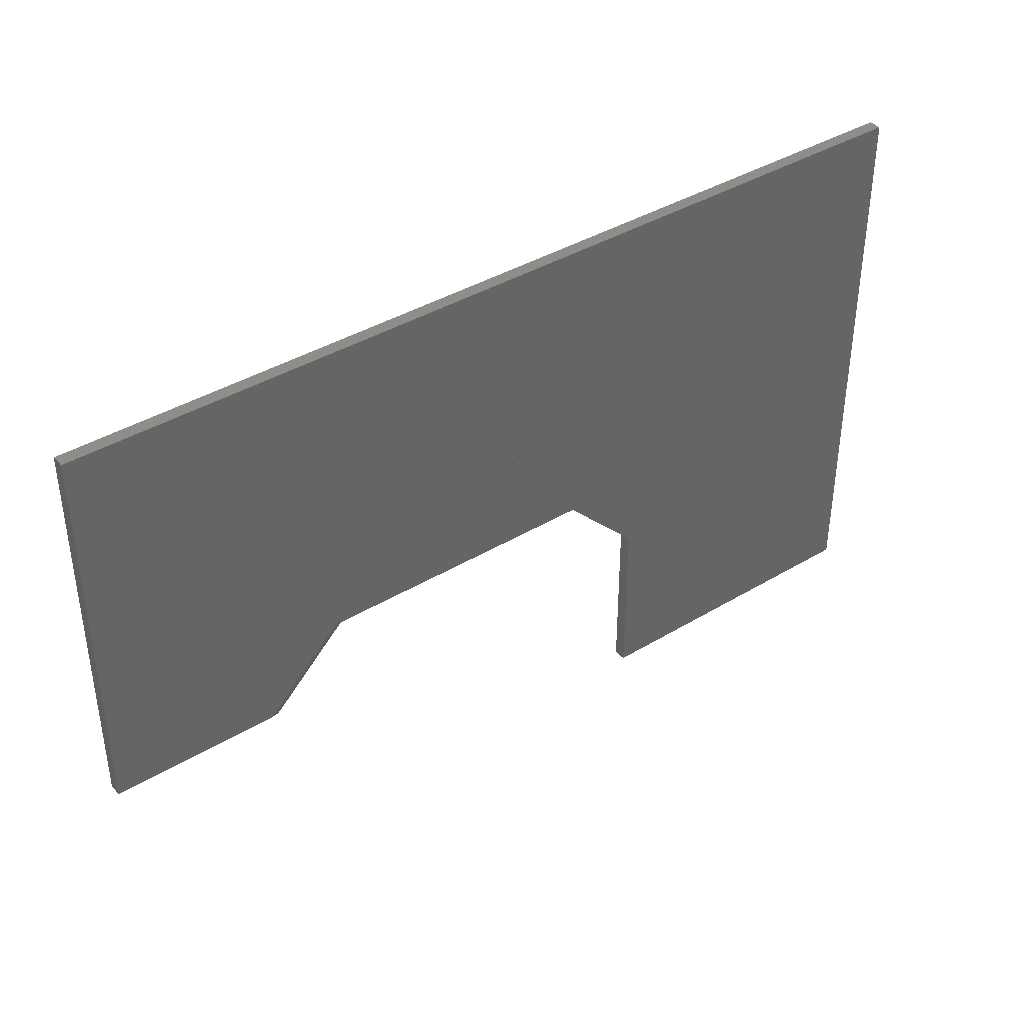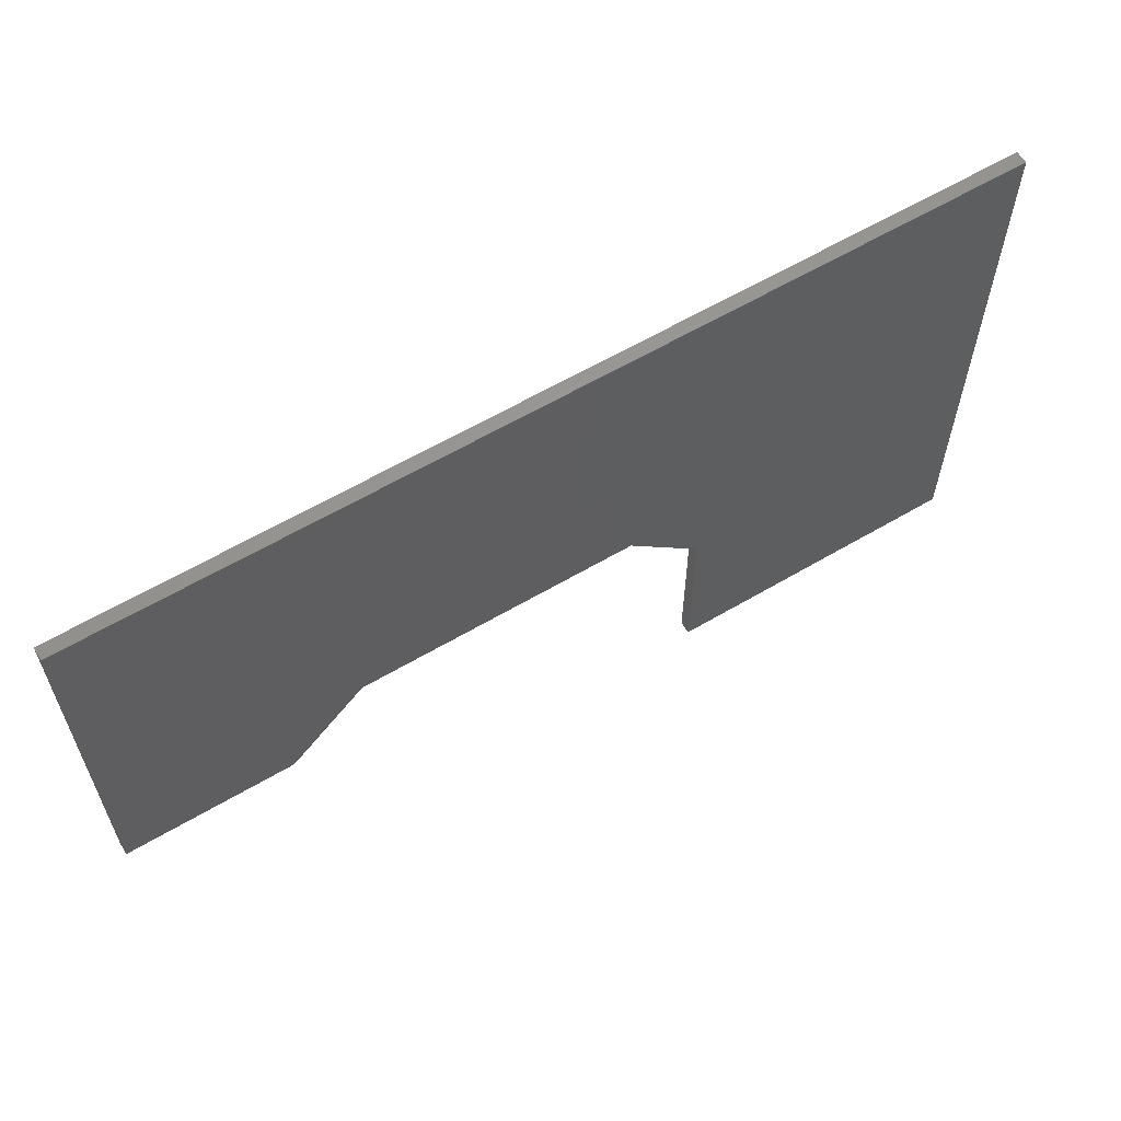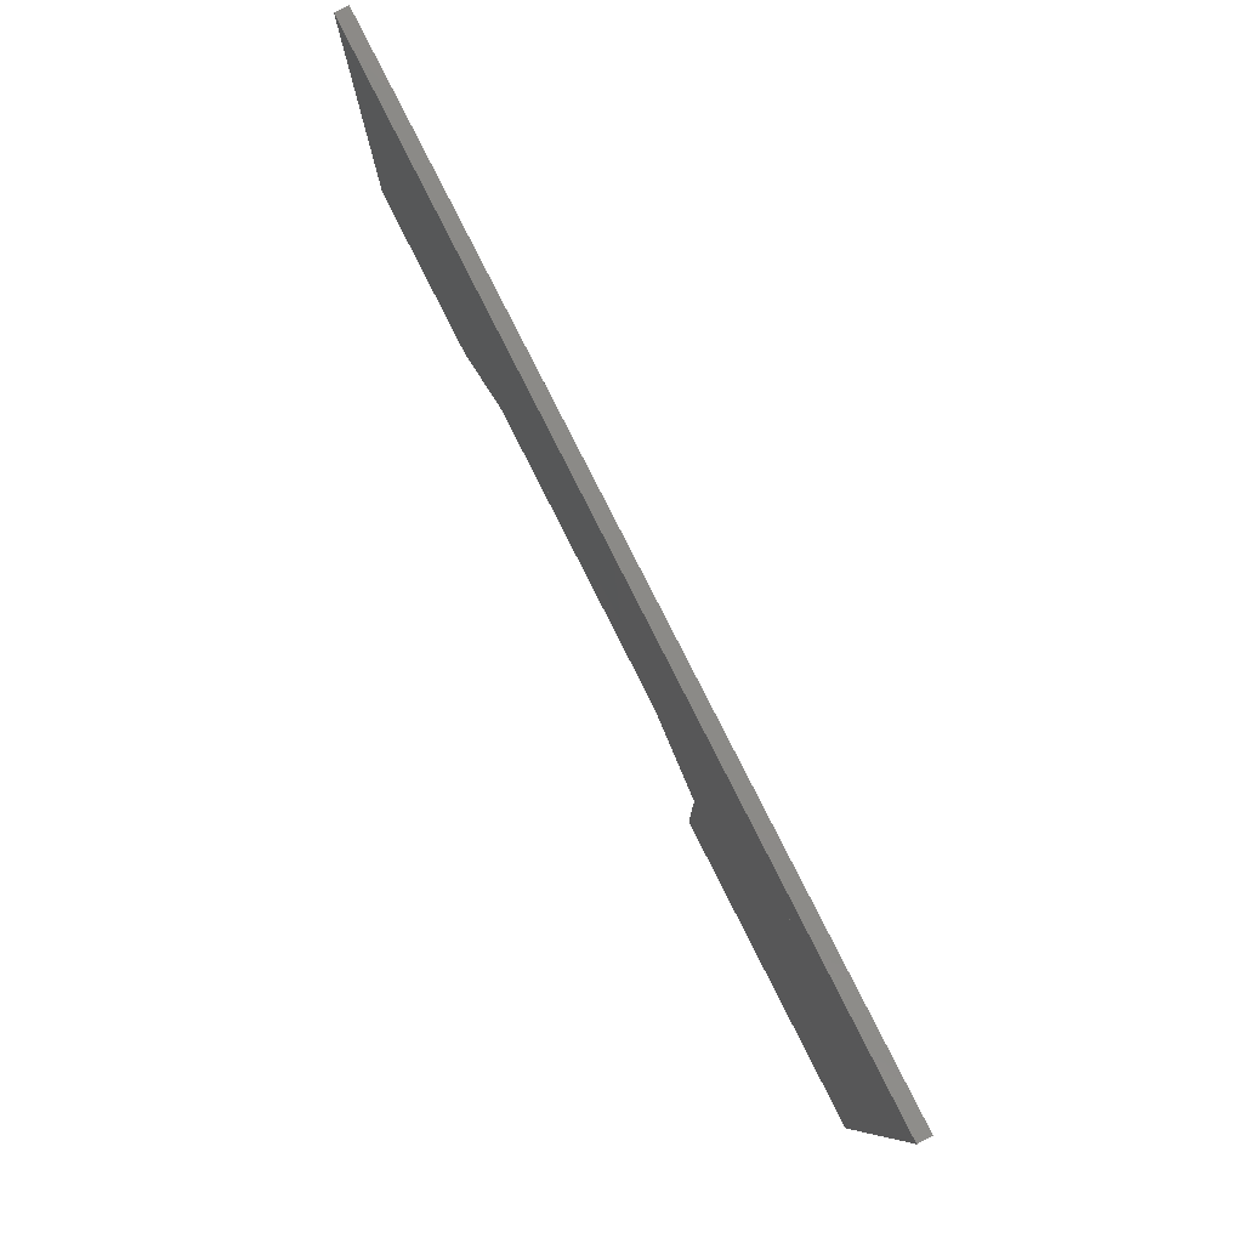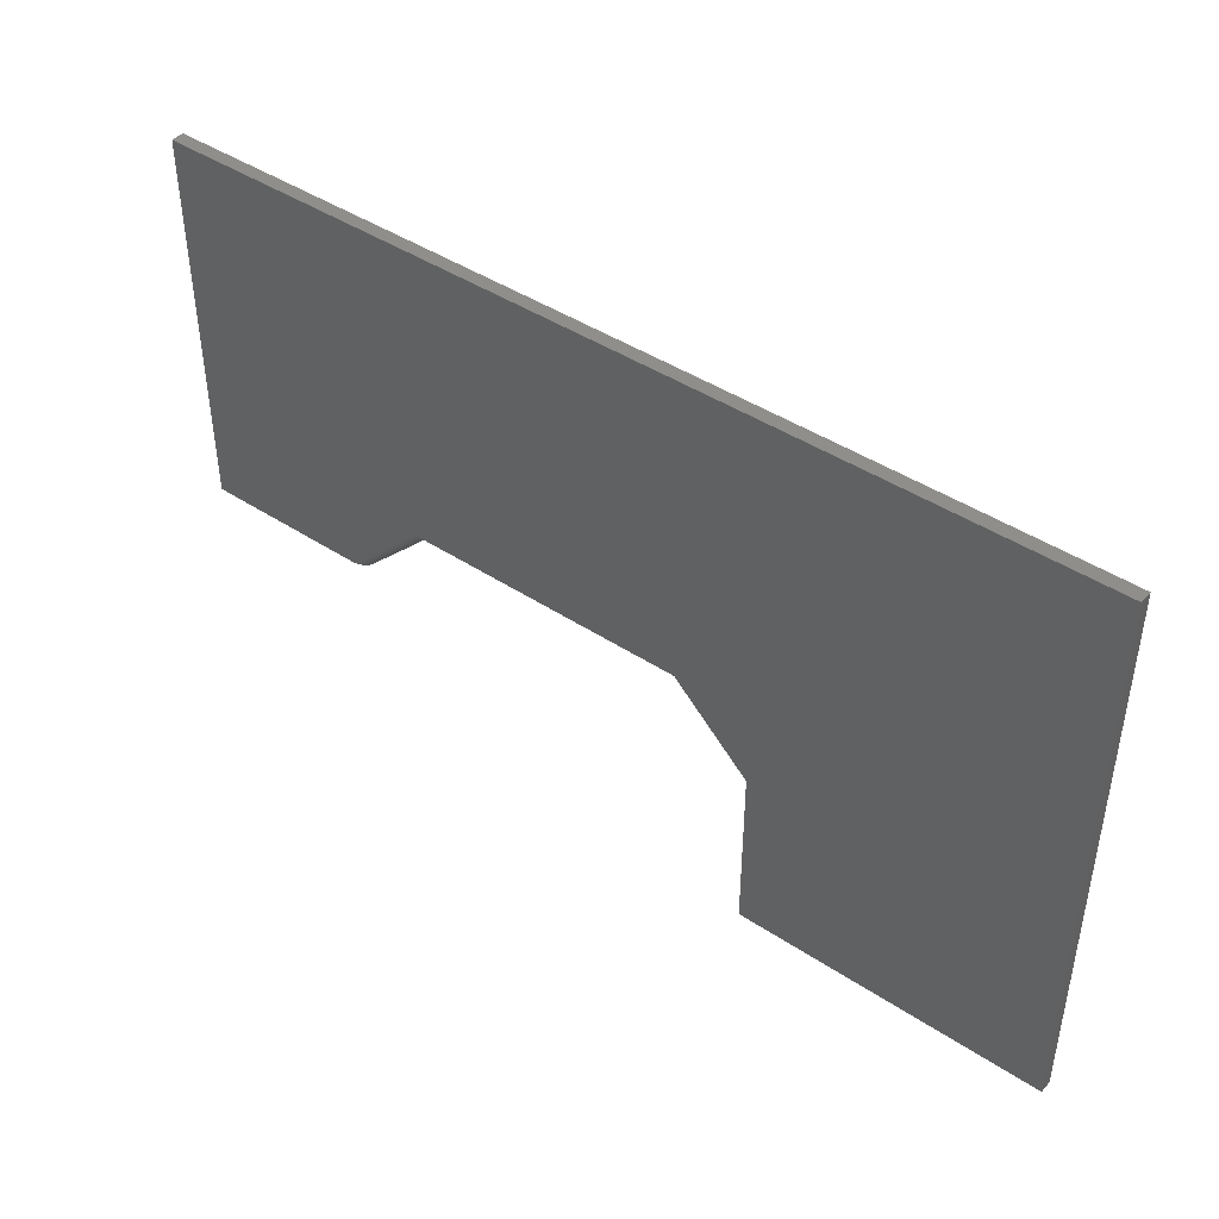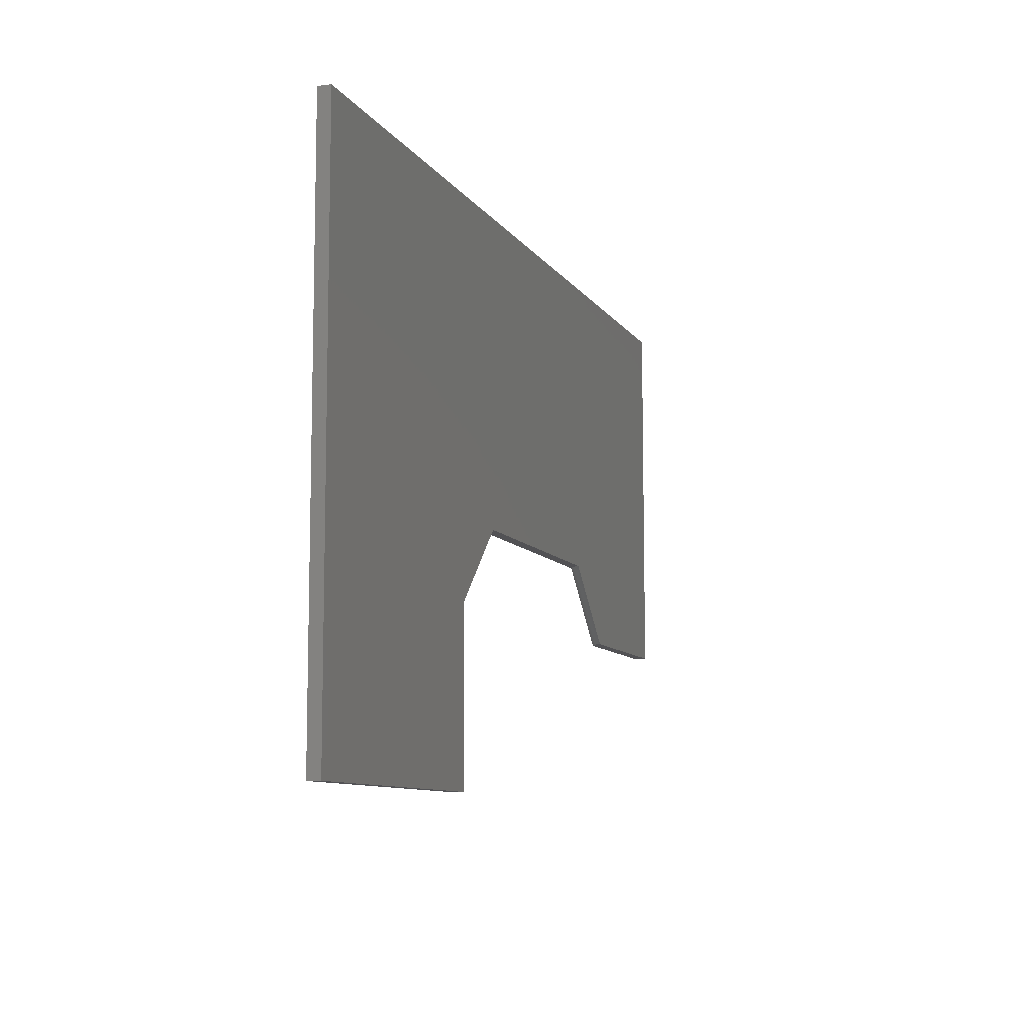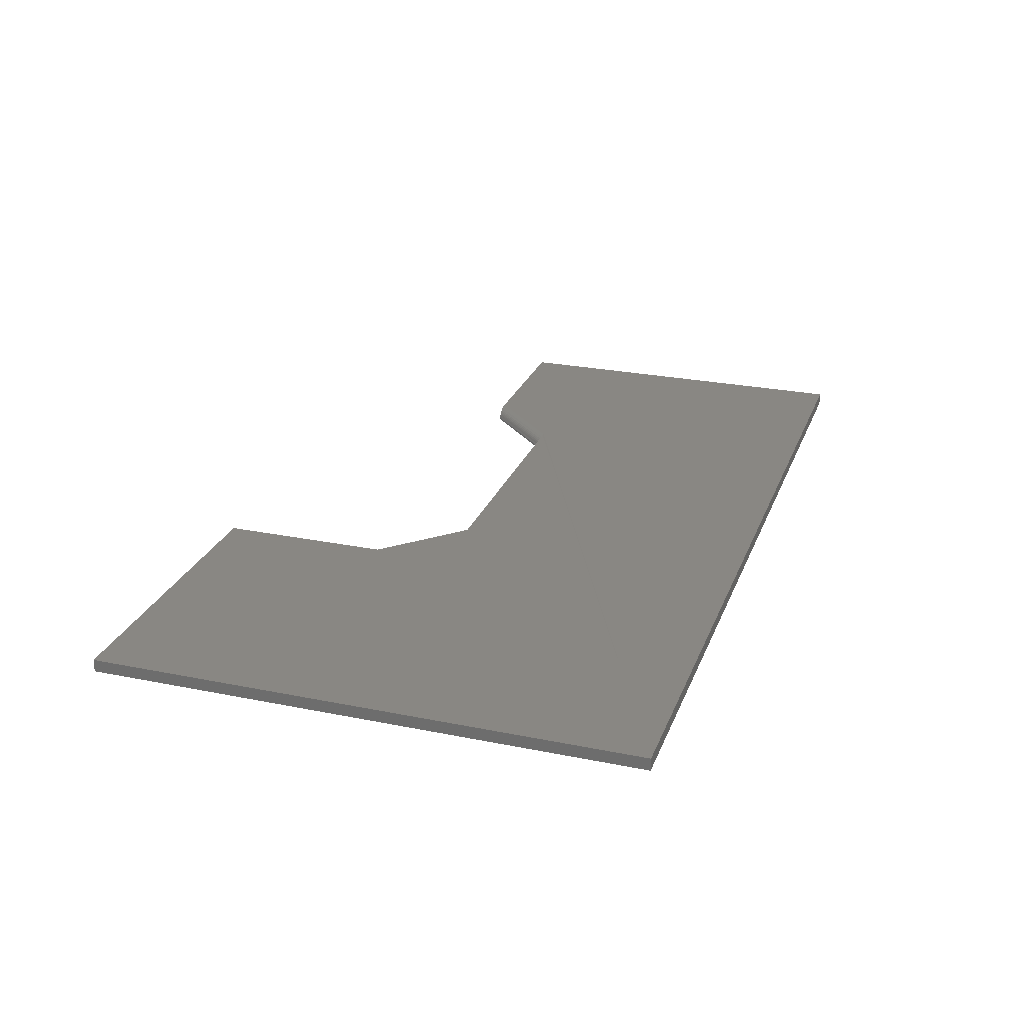
<metadata>
{"format":"stl","ext":"stl","renderer":"f3d","projection":"perspective","resolution":1024,"background":"white","views":[{"elev":39.5,"azim":-36.9,"up":"+Y"},{"elev":60.8,"azim":-31.1,"up":"+Y"},{"elev":79.8,"azim":63.2,"up":"+Y"},{"elev":43.7,"azim":37.8,"up":"+Y"},{"elev":-9.3,"azim":109.4,"up":"+Y"},{"elev":25.5,"azim":108.1,"up":"+Z"}]}
</metadata>
<code>
# stl→obj: 36 verts, 68 faces
v -0.09868 0.0009868 0.01562
v -0.09868 0.0009868 0
v -0.003947 -0.09375 0.01562
v -0.003947 -0.09375 0
v 0.375 0.3799 0.01562
v -0.75 0.3799 0.01562
v -0.4524 0.0009868 0.01562
v -0.4486 0.0009868 0.01539
v -0.003947 -0.3069 0.01562
v 0.375 -0.3069 0.01562
v -0.75 -0.09375 0.01562
v -0.5471 -0.09375 0.01562
v -0.525 -0.09375 0
v -0.5251 -0.09375 0.001561
v -0.5422 -0.09375 0.01523
v -0.75 -0.09375 0
v -0.5254 -0.09375 0.003113
v -0.526 -0.09375 0.004649
v -0.5268 -0.09375 0.006169
v -0.5278 -0.09375 0.007674
v -0.5292 -0.09375 0.00916
v -0.5309 -0.09375 0.01063
v -0.533 -0.09375 0.01206
v -0.5374 -0.09375 0.01402
v -0.4436 0.0009868 0.01436
v -0.4392 0.0009868 0.01255
v -0.4366 0.0009868 0.01097
v -0.4344 0.0009868 0.009134
v -0.4327 0.0009868 0.007074
v -0.4313 0.0009868 0.004832
v -0.4305 0.0009868 0.002449
v -0.4303 0.0009868 0
v 0.375 0.3799 0
v -0.75 0.3799 0
v -0.003947 -0.3069 0
v 0.375 -0.3069 0
f 1 2 3
f 3 2 4
f 5 6 7
f 5 7 8
f 5 8 1
f 5 1 3
f 5 3 9
f 5 9 10
f 11 12 6
f 6 12 7
f 13 14 15
f 13 15 12
f 13 12 11
f 13 11 16
f 15 14 17
f 15 17 18
f 15 18 19
f 15 19 20
f 15 20 21
f 15 21 22
f 15 22 23
f 15 23 24
f 1 8 25
f 1 25 26
f 1 26 27
f 1 27 28
f 1 28 29
f 1 29 30
f 1 30 31
f 1 31 32
f 1 32 2
f 4 2 33
f 33 2 32
f 33 32 34
f 34 32 13
f 34 13 16
f 4 33 35
f 35 33 36
f 5 33 6
f 6 33 34
f 7 15 8
f 7 12 15
f 13 31 14
f 13 32 31
f 18 30 29
f 18 29 19
f 29 20 19
f 20 29 28
f 20 28 21
f 21 28 27
f 21 27 22
f 22 27 26
f 22 26 23
f 23 26 25
f 23 25 24
f 24 25 8
f 24 8 15
f 30 18 31
f 31 18 17
f 31 17 14
f 6 34 11
f 11 34 16
f 10 36 5
f 5 36 33
f 9 35 10
f 10 35 36
f 3 4 9
f 9 4 35

</code>
